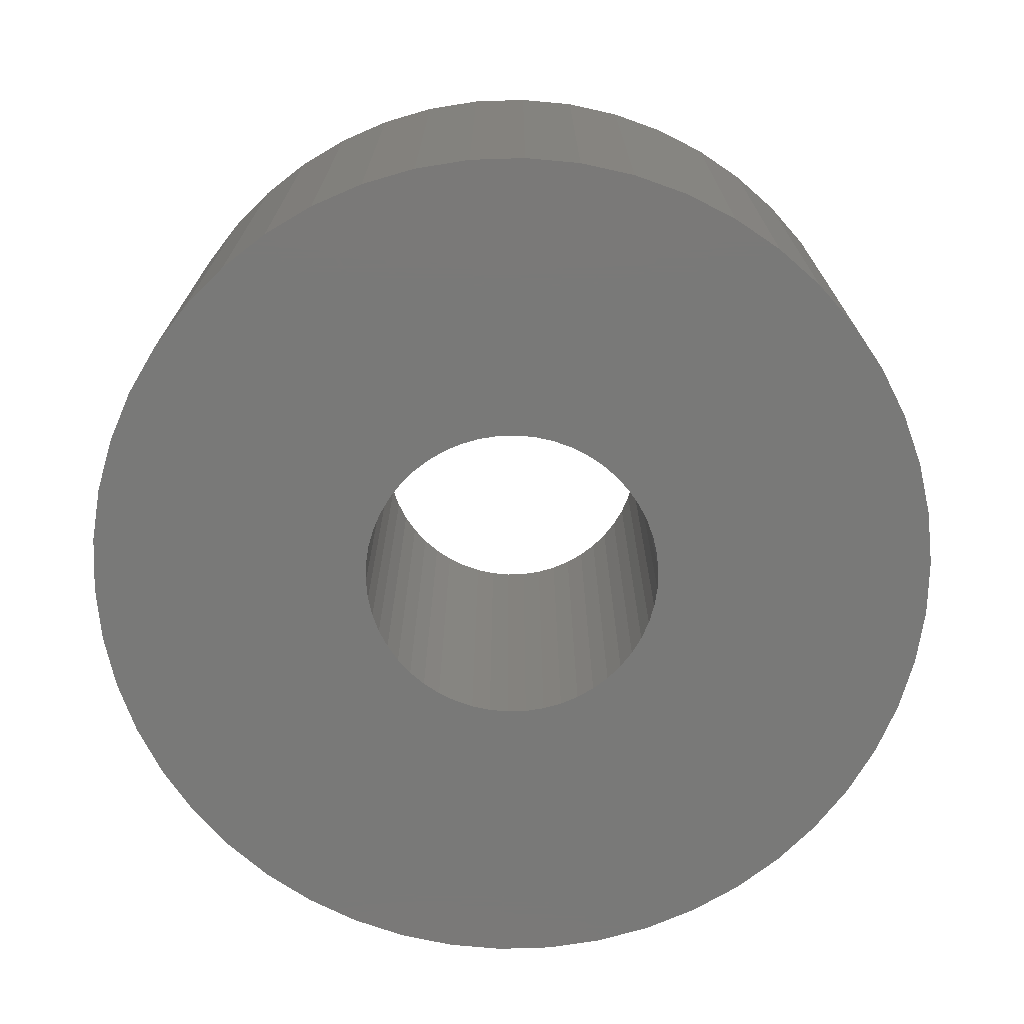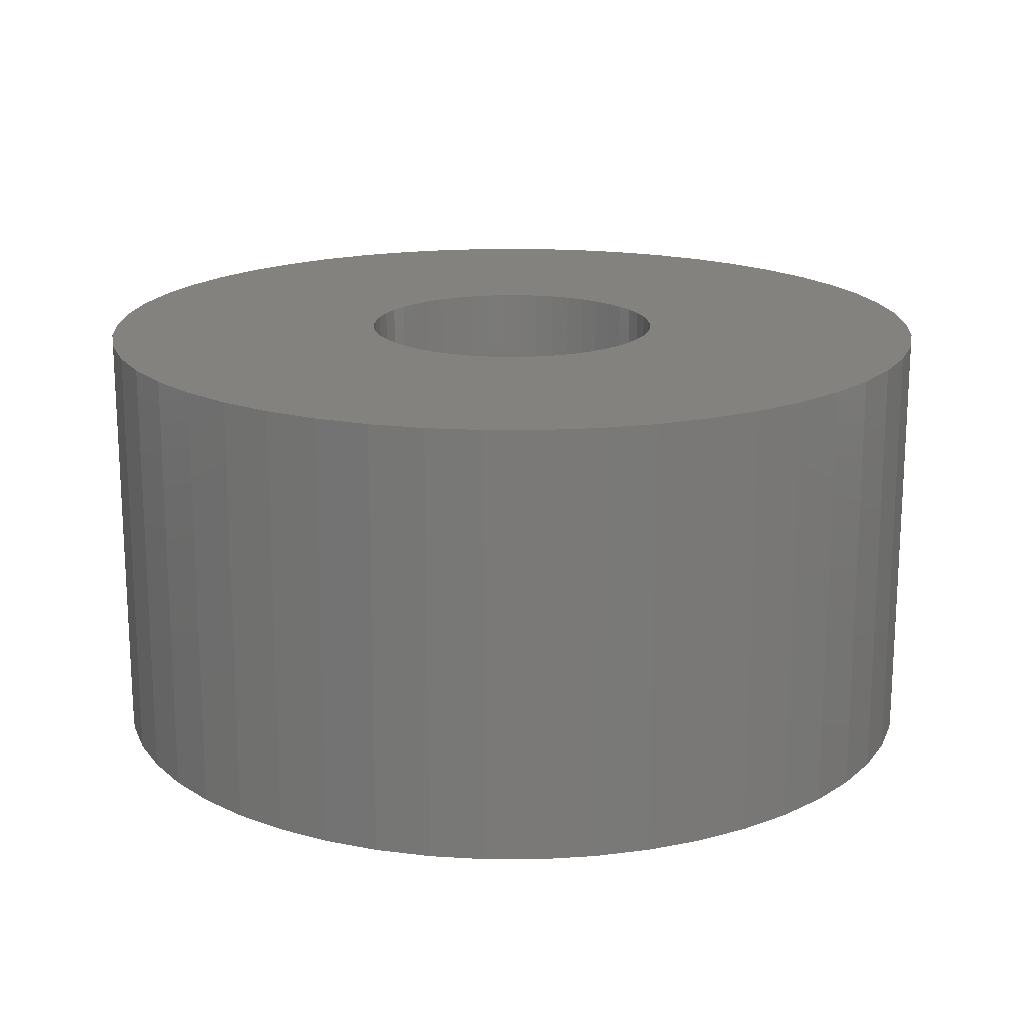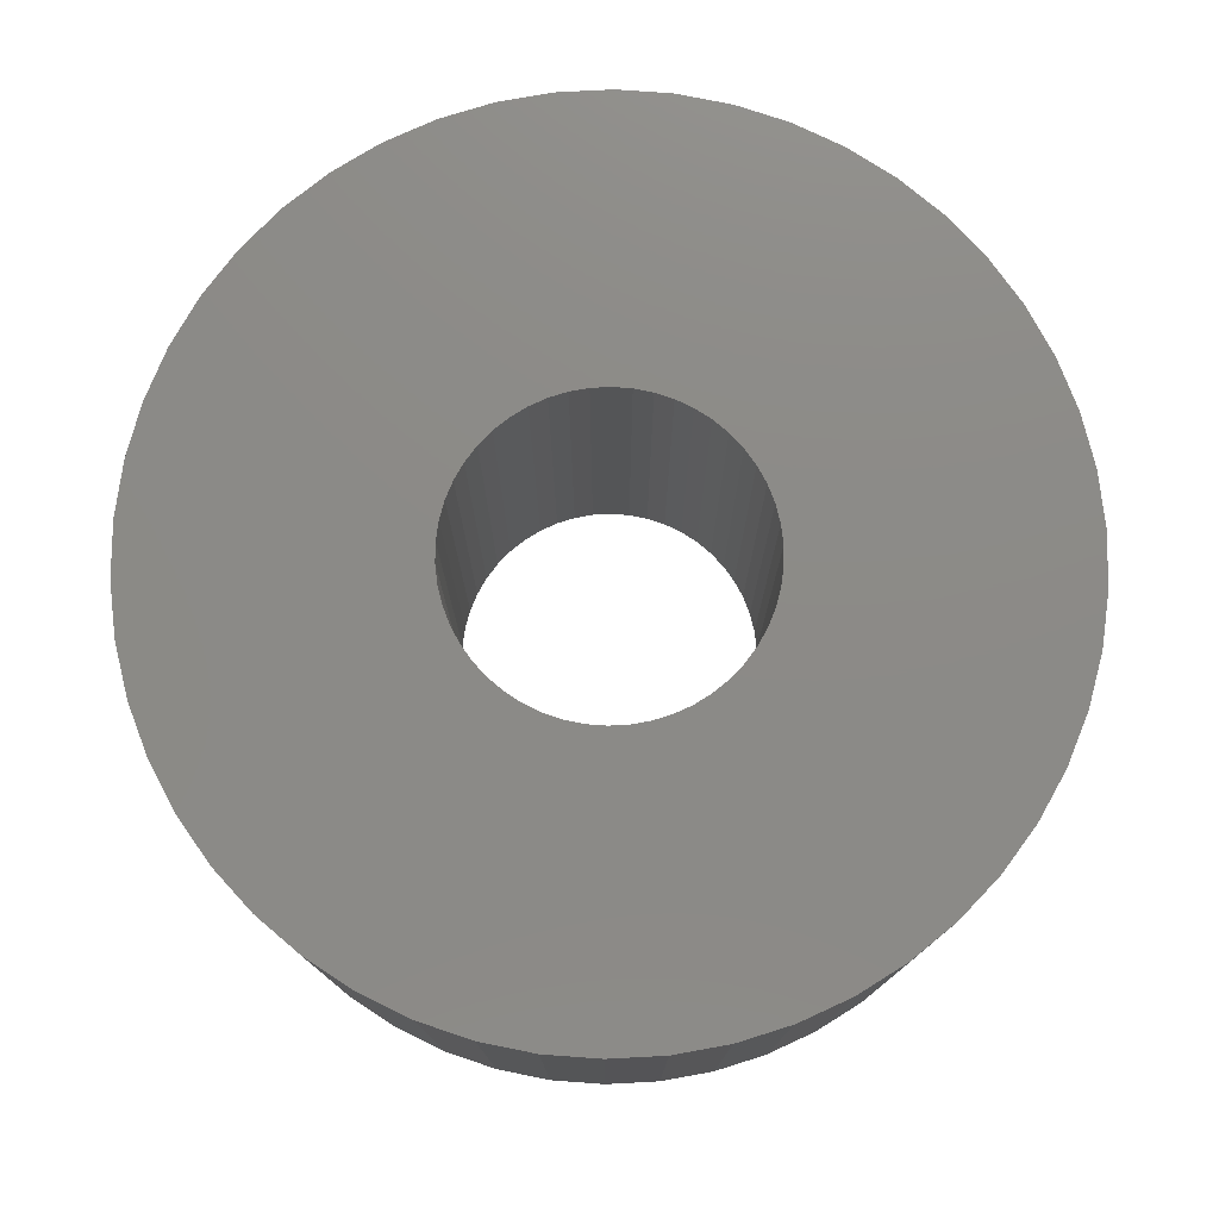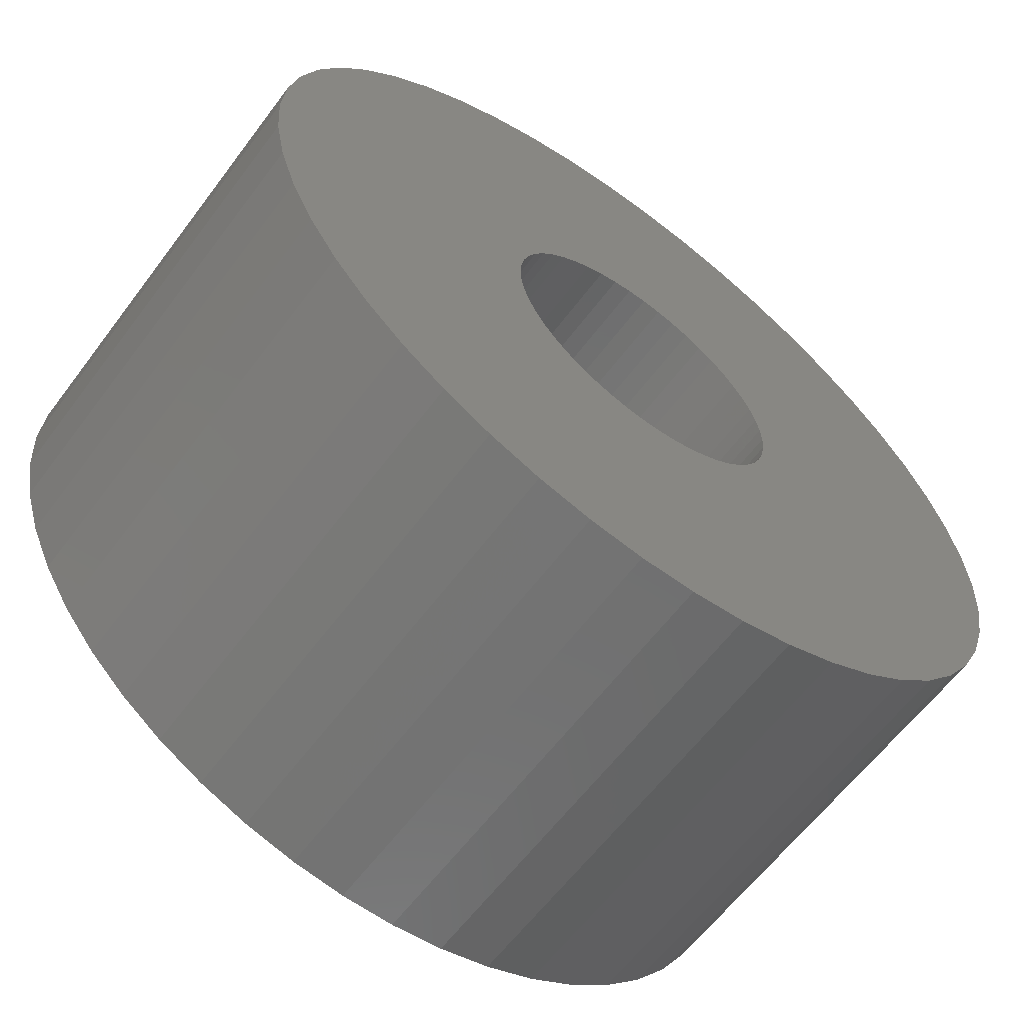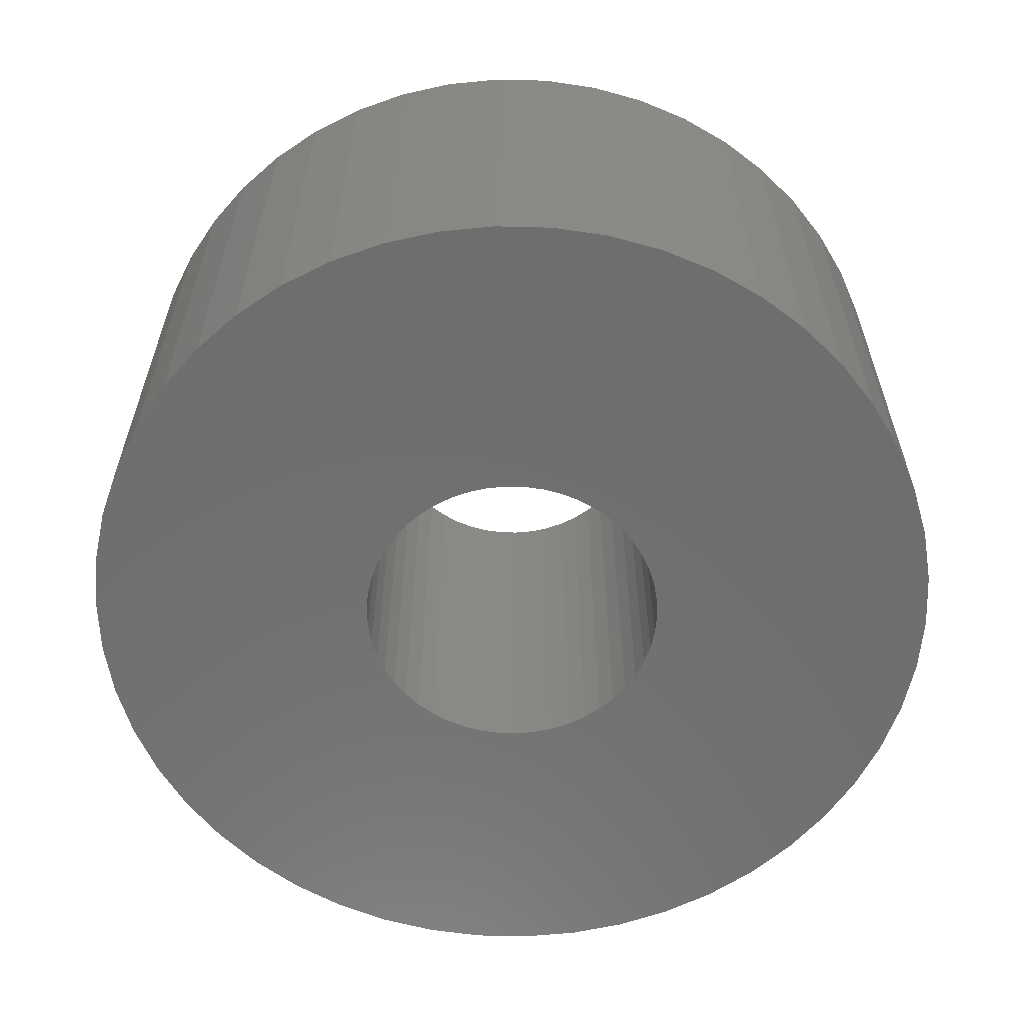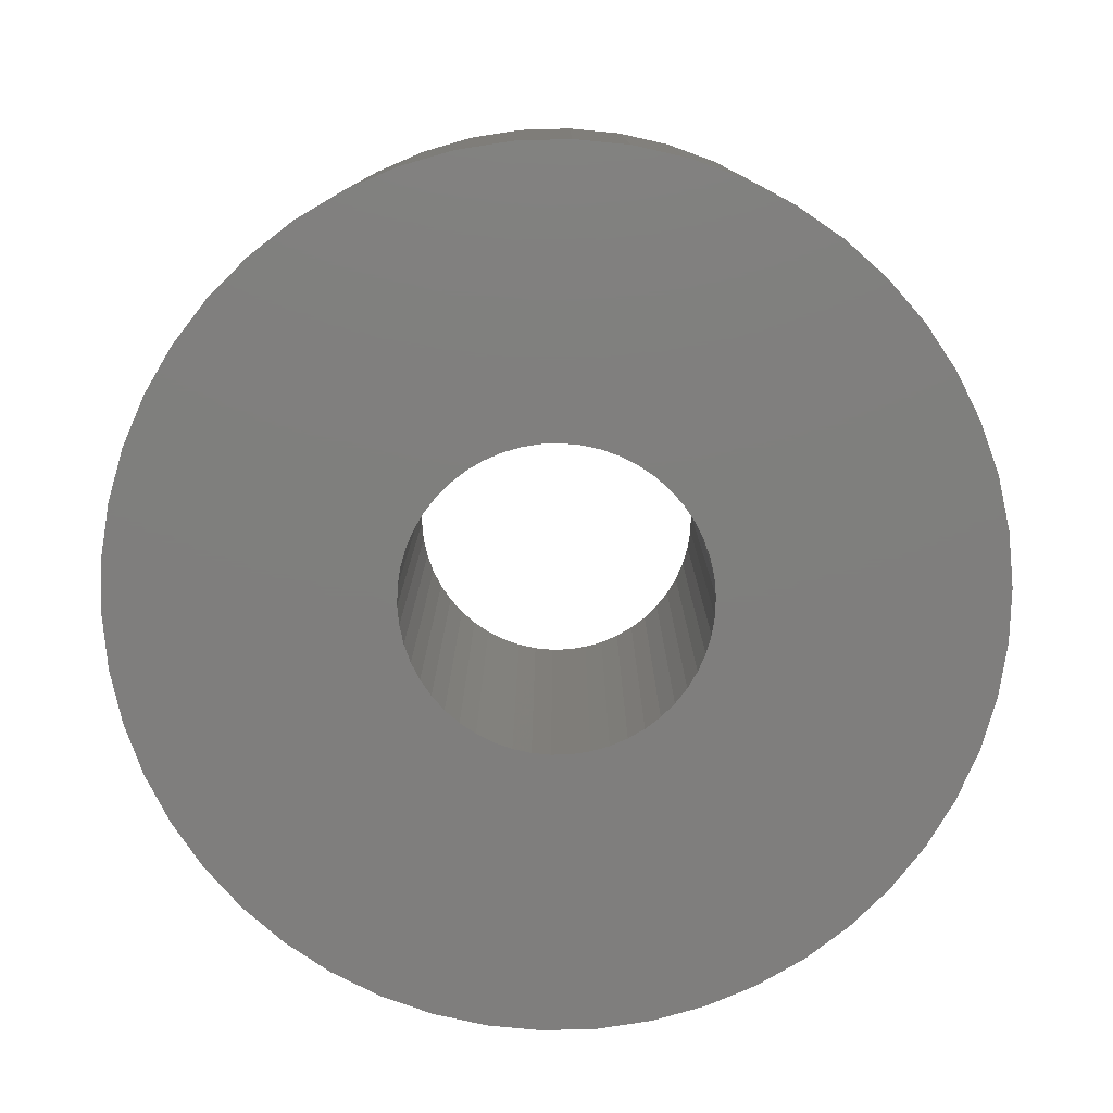
<metadata>
{"format":"stl","ext":"stl","renderer":"f3d","projection":"perspective","resolution":1024,"background":"white","views":[{"elev":-72.1,"azim":-48.5,"up":"+Z"},{"elev":17.7,"azim":35.9,"up":"+Z"},{"elev":77.1,"azim":4.2,"up":"+Z"},{"elev":-61.7,"azim":-36.8,"up":"+Y"},{"elev":-60.6,"azim":-80.7,"up":"+Z"},{"elev":-78.7,"azim":167.3,"up":"+Z"}]}
</metadata>
<code>
# stl→obj: 200 verts, 400 faces
v 15 0 7.5
v 14.88 1.88 -7.5
v 14.88 1.88 7.5
v 15 0 -7.5
v -15 0 -7.5
v -14.88 1.88 7.5
v -14.88 1.88 -7.5
v -15 0 7.5
v 0.9419 14.97 -7.5
v -0.9419 14.97 7.5
v 0.9419 14.97 7.5
v -0.9419 14.97 -7.5
v -0.9419 -14.97 -7.5
v 0.9419 -14.97 7.5
v -0.9419 -14.97 7.5
v 0.9419 -14.97 -7.5
v 10.93 10.27 -7.5
v 9.561 11.56 7.5
v 10.93 10.27 7.5
v 9.561 11.56 -7.5
v -9.561 11.56 -7.5
v -10.93 10.27 7.5
v -9.561 11.56 7.5
v -10.93 10.27 -7.5
v -4.635 14.27 -7.5
v -6.387 13.57 7.5
v -4.635 14.27 7.5
v -6.387 13.57 -7.5
v 13.95 -5.522 7.5
v 14.53 -3.73 -7.5
v 14.53 -3.73 7.5
v 13.95 -5.522 -7.5
v 13.95 5.522 7.5
v 13.14 7.226 -7.5
v 13.14 7.226 7.5
v 13.95 5.522 -7.5
v 12.14 8.817 -7.5
v 12.14 8.817 7.5
v 6.387 13.57 -7.5
v 4.635 14.27 7.5
v 6.387 13.57 7.5
v 4.635 14.27 -7.5
v 8.037 12.66 -7.5
v 8.037 12.66 7.5
v -13.95 5.522 -7.5
v -13.14 7.226 7.5
v -13.14 7.226 -7.5
v -13.95 5.522 7.5
v -14.53 3.73 -7.5
v -14.53 3.73 7.5
v -2.811 14.73 -7.5
v -2.811 14.73 7.5
v 14.53 3.73 7.5
v 14.53 3.73 -7.5
v 2.811 14.73 7.5
v 2.811 14.73 -7.5
v -12.14 8.817 7.5
v -12.14 8.817 -7.5
v 5.25 0 7.5
v 5.209 0.658 7.5
v 14.88 -1.88 7.5
v 5.085 1.306 7.5
v 5.209 -0.658 7.5
v 4.881 1.933 7.5
v 4.601 2.529 7.5
v 5.085 -1.306 7.5
v 4.247 3.086 7.5
v 3.827 3.594 7.5
v 4.881 -1.933 7.5
v 3.346 4.045 7.5
v 13.14 -7.226 7.5
v 2.813 4.433 7.5
v 4.601 -2.529 7.5
v 12.14 -8.817 7.5
v 2.235 4.75 7.5
v 1.622 4.993 7.5
v 0.9838 5.157 7.5
v 0.3296 5.24 7.5
v -0.3296 5.24 7.5
v -0.9838 5.157 7.5
v -1.622 4.993 7.5
v -2.235 4.75 7.5
v -2.813 4.433 7.5
v -8.037 12.66 7.5
v -3.346 4.045 7.5
v -3.827 3.594 7.5
v -4.247 3.086 7.5
v -4.601 2.529 7.5
v 4.247 -3.086 7.5
v 10.93 -10.27 7.5
v 3.827 -3.594 7.5
v 9.561 -11.56 7.5
v 3.346 -4.045 7.5
v 8.037 -12.66 7.5
v 2.813 -4.433 7.5
v 6.387 -13.57 7.5
v 2.235 -4.75 7.5
v 4.635 -14.27 7.5
v 1.622 -4.993 7.5
v 2.811 -14.73 7.5
v 0.9838 -5.157 7.5
v 0.3296 -5.24 7.5
v -0.3296 -5.24 7.5
v -0.9838 -5.157 7.5
v -2.811 -14.73 7.5
v -1.622 -4.993 7.5
v -4.635 -14.27 7.5
v -2.235 -4.75 7.5
v -6.387 -13.57 7.5
v -2.813 -4.433 7.5
v -8.037 -12.66 7.5
v -3.346 -4.045 7.5
v -9.561 -11.56 7.5
v -3.827 -3.594 7.5
v -10.93 -10.27 7.5
v -4.247 -3.086 7.5
v -12.14 -8.817 7.5
v -4.601 -2.529 7.5
v -13.14 -7.226 7.5
v -4.881 -1.933 7.5
v -13.95 -5.522 7.5
v -5.085 -1.306 7.5
v -14.53 -3.73 7.5
v -5.209 -0.658 7.5
v -14.88 -1.88 7.5
v -5.25 0 7.5
v -4.881 1.933 7.5
v -5.085 1.306 7.5
v -5.209 0.658 7.5
v -8.037 12.66 -7.5
v 14.88 -1.88 -7.5
v 12.14 -8.817 -7.5
v 10.93 -10.27 -7.5
v 13.14 -7.226 -7.5
v 5.25 0 -7.5
v 5.209 -0.658 -7.5
v 5.085 -1.306 -7.5
v 5.209 0.658 -7.5
v 4.881 -1.933 -7.5
v 4.601 -2.529 -7.5
v 5.085 1.306 -7.5
v 4.247 -3.086 -7.5
v 3.827 -3.594 -7.5
v 9.561 -11.56 -7.5
v 4.881 1.933 -7.5
v 3.346 -4.045 -7.5
v 8.037 -12.66 -7.5
v 2.813 -4.433 -7.5
v 6.387 -13.57 -7.5
v 4.601 2.529 -7.5
v 2.235 -4.75 -7.5
v 4.635 -14.27 -7.5
v 1.622 -4.993 -7.5
v 2.811 -14.73 -7.5
v 0.9838 -5.157 -7.5
v 0.3296 -5.24 -7.5
v -0.3296 -5.24 -7.5
v -0.9838 -5.157 -7.5
v -2.811 -14.73 -7.5
v -1.622 -4.993 -7.5
v -4.635 -14.27 -7.5
v -2.235 -4.75 -7.5
v -6.387 -13.57 -7.5
v -2.813 -4.433 -7.5
v -8.037 -12.66 -7.5
v -3.346 -4.045 -7.5
v -9.561 -11.56 -7.5
v -3.827 -3.594 -7.5
v -10.93 -10.27 -7.5
v -4.247 -3.086 -7.5
v -12.14 -8.817 -7.5
v -4.601 -2.529 -7.5
v 4.247 3.086 -7.5
v 3.827 3.594 -7.5
v 3.346 4.045 -7.5
v 2.813 4.433 -7.5
v 2.235 4.75 -7.5
v 1.622 4.993 -7.5
v 0.9838 5.157 -7.5
v 0.3296 5.24 -7.5
v -0.3296 5.24 -7.5
v -0.9838 5.157 -7.5
v -1.622 4.993 -7.5
v -2.235 4.75 -7.5
v -2.813 4.433 -7.5
v -3.346 4.045 -7.5
v -3.827 3.594 -7.5
v -4.247 3.086 -7.5
v -4.601 2.529 -7.5
v -4.881 1.933 -7.5
v -5.085 1.306 -7.5
v -5.209 0.658 -7.5
v -5.25 0 -7.5
v -13.14 -7.226 -7.5
v -4.881 -1.933 -7.5
v -13.95 -5.522 -7.5
v -5.085 -1.306 -7.5
v -14.53 -3.73 -7.5
v -5.209 -0.658 -7.5
v -14.88 -1.88 -7.5
f 1 2 3
f 2 1 4
f 5 6 7
f 6 5 8
f 9 10 11
f 10 9 12
f 13 14 15
f 14 13 16
f 17 18 19
f 18 17 20
f 21 22 23
f 22 21 24
f 25 26 27
f 26 25 28
f 29 30 31
f 30 29 32
f 33 34 35
f 34 33 36
f 35 37 38
f 37 35 34
f 39 40 41
f 40 39 42
f 43 41 44
f 41 43 39
f 45 46 47
f 46 45 48
f 49 48 45
f 48 49 50
f 51 27 52
f 27 51 25
f 53 36 33
f 36 53 54
f 3 54 53
f 54 3 2
f 38 17 19
f 17 38 37
f 42 55 40
f 55 42 56
f 56 11 55
f 11 56 9
f 20 44 18
f 44 20 43
f 47 57 58
f 57 47 46
f 58 22 24
f 22 58 57
f 7 50 49
f 50 7 6
f 59 1 3
f 60 3 53
f 1 59 61
f 62 53 33
f 63 61 59
f 64 33 35
f 61 63 31
f 65 35 38
f 66 31 63
f 67 38 19
f 31 66 29
f 68 19 18
f 69 29 66
f 70 18 44
f 29 69 71
f 72 44 41
f 73 71 69
f 71 73 74
f 3 60 59
f 53 62 60
f 33 64 62
f 75 41 40
f 35 65 64
f 38 67 65
f 19 68 67
f 18 70 68
f 44 72 70
f 76 40 55
f 41 75 72
f 40 76 75
f 55 77 76
f 11 77 55
f 11 78 77
f 11 79 78
f 10 79 11
f 10 80 79
f 52 80 10
f 80 52 81
f 27 81 52
f 81 27 82
f 26 82 27
f 82 26 83
f 84 83 26
f 83 84 85
f 23 85 84
f 85 23 86
f 22 86 23
f 86 22 87
f 57 87 22
f 87 57 88
f 89 74 73
f 74 89 90
f 91 90 89
f 90 91 92
f 93 92 91
f 92 93 94
f 95 94 93
f 94 95 96
f 97 96 95
f 96 97 98
f 99 98 97
f 98 99 100
f 101 100 99
f 101 14 100
f 102 14 101
f 103 14 102
f 103 15 14
f 104 15 103
f 105 104 106
f 107 106 108
f 104 105 15
f 109 108 110
f 111 110 112
f 113 112 114
f 115 114 116
f 117 116 118
f 106 107 105
f 119 118 120
f 121 120 122
f 123 122 124
f 125 124 126
f 46 88 57
f 108 109 107
f 88 46 127
f 110 111 109
f 48 127 46
f 112 113 111
f 127 48 128
f 114 115 113
f 50 128 48
f 116 117 115
f 128 50 129
f 118 119 117
f 6 129 50
f 120 121 119
f 129 6 126
f 122 123 121
f 8 126 6
f 124 125 123
f 126 8 125
f 28 84 26
f 84 28 130
f 130 23 84
f 23 130 21
f 12 52 10
f 52 12 51
f 61 4 1
f 4 61 131
f 90 132 74
f 132 90 133
f 71 32 29
f 32 71 134
f 31 131 61
f 131 31 30
f 135 4 131
f 136 131 30
f 4 135 2
f 137 30 32
f 138 2 135
f 139 32 134
f 2 138 54
f 140 134 132
f 141 54 138
f 142 132 133
f 54 141 36
f 143 133 144
f 145 36 141
f 146 144 147
f 36 145 34
f 148 147 149
f 150 34 145
f 34 150 37
f 131 136 135
f 30 137 136
f 32 139 137
f 151 149 152
f 134 140 139
f 132 142 140
f 133 143 142
f 144 146 143
f 147 148 146
f 153 152 154
f 149 151 148
f 152 153 151
f 154 155 153
f 16 155 154
f 16 156 155
f 16 157 156
f 13 157 16
f 13 158 157
f 159 158 13
f 158 159 160
f 161 160 159
f 160 161 162
f 163 162 161
f 162 163 164
f 165 164 163
f 164 165 166
f 167 166 165
f 166 167 168
f 169 168 167
f 168 169 170
f 171 170 169
f 170 171 172
f 173 37 150
f 37 173 17
f 174 17 173
f 17 174 20
f 175 20 174
f 20 175 43
f 176 43 175
f 43 176 39
f 177 39 176
f 39 177 42
f 178 42 177
f 42 178 56
f 179 56 178
f 179 9 56
f 180 9 179
f 181 9 180
f 181 12 9
f 182 12 181
f 51 182 183
f 25 183 184
f 182 51 12
f 28 184 185
f 130 185 186
f 21 186 187
f 24 187 188
f 58 188 189
f 183 25 51
f 47 189 190
f 45 190 191
f 49 191 192
f 7 192 193
f 194 172 171
f 184 28 25
f 172 194 195
f 185 130 28
f 196 195 194
f 186 21 130
f 195 196 197
f 187 24 21
f 198 197 196
f 188 58 24
f 197 198 199
f 189 47 58
f 200 199 198
f 190 45 47
f 199 200 193
f 191 49 45
f 5 193 200
f 192 7 49
f 193 5 7
f 149 94 96
f 94 149 147
f 144 90 92
f 90 144 133
f 74 134 71
f 134 74 132
f 169 117 171
f 117 169 115
f 171 119 194
f 119 171 117
f 196 123 198
f 123 196 121
f 152 96 98
f 96 152 149
f 154 98 100
f 98 154 152
f 16 100 14
f 100 16 154
f 159 15 105
f 15 159 13
f 163 107 109
f 107 163 161
f 161 105 107
f 105 161 159
f 169 113 115
f 113 169 167
f 194 121 196
f 121 194 119
f 198 125 200
f 125 198 123
f 200 8 5
f 8 200 125
f 147 92 94
f 92 147 144
f 165 109 111
f 109 165 163
f 167 111 113
f 111 167 165
f 135 60 138
f 60 135 59
f 126 192 129
f 192 126 193
f 181 78 79
f 78 181 180
f 156 103 102
f 103 156 157
f 143 93 91
f 93 143 146
f 175 68 70
f 68 175 174
f 187 85 86
f 85 187 186
f 184 81 82
f 81 184 183
f 145 65 150
f 65 145 64
f 138 62 141
f 62 138 60
f 178 75 76
f 75 178 177
f 177 72 75
f 72 177 176
f 127 189 88
f 189 127 190
f 185 82 83
f 82 185 184
f 183 80 81
f 80 183 182
f 155 102 101
f 102 155 156
f 141 64 145
f 64 141 62
f 173 68 174
f 68 173 67
f 150 67 173
f 67 150 65
f 179 76 77
f 76 179 178
f 180 77 78
f 77 180 179
f 176 70 72
f 70 176 175
f 88 188 87
f 188 88 189
f 87 187 86
f 187 87 188
f 128 190 127
f 190 128 191
f 129 191 128
f 191 129 192
f 186 83 85
f 83 186 185
f 182 79 80
f 79 182 181
f 137 63 136
f 63 137 66
f 166 114 112
f 114 166 168
f 118 195 120
f 195 118 172
f 116 172 118
f 172 116 170
f 124 193 126
f 193 124 199
f 148 97 95
f 97 148 151
f 143 89 142
f 89 143 91
f 140 69 139
f 69 140 73
f 136 59 135
f 59 136 63
f 160 108 106
f 108 160 162
f 114 170 116
f 170 114 168
f 122 199 124
f 199 122 197
f 120 197 122
f 197 120 195
f 146 95 93
f 95 146 148
f 151 99 97
f 99 151 153
f 153 101 99
f 101 153 155
f 142 73 140
f 73 142 89
f 139 66 137
f 66 139 69
f 162 110 108
f 110 162 164
f 158 106 104
f 106 158 160
f 157 104 103
f 104 157 158
f 164 112 110
f 112 164 166

</code>
